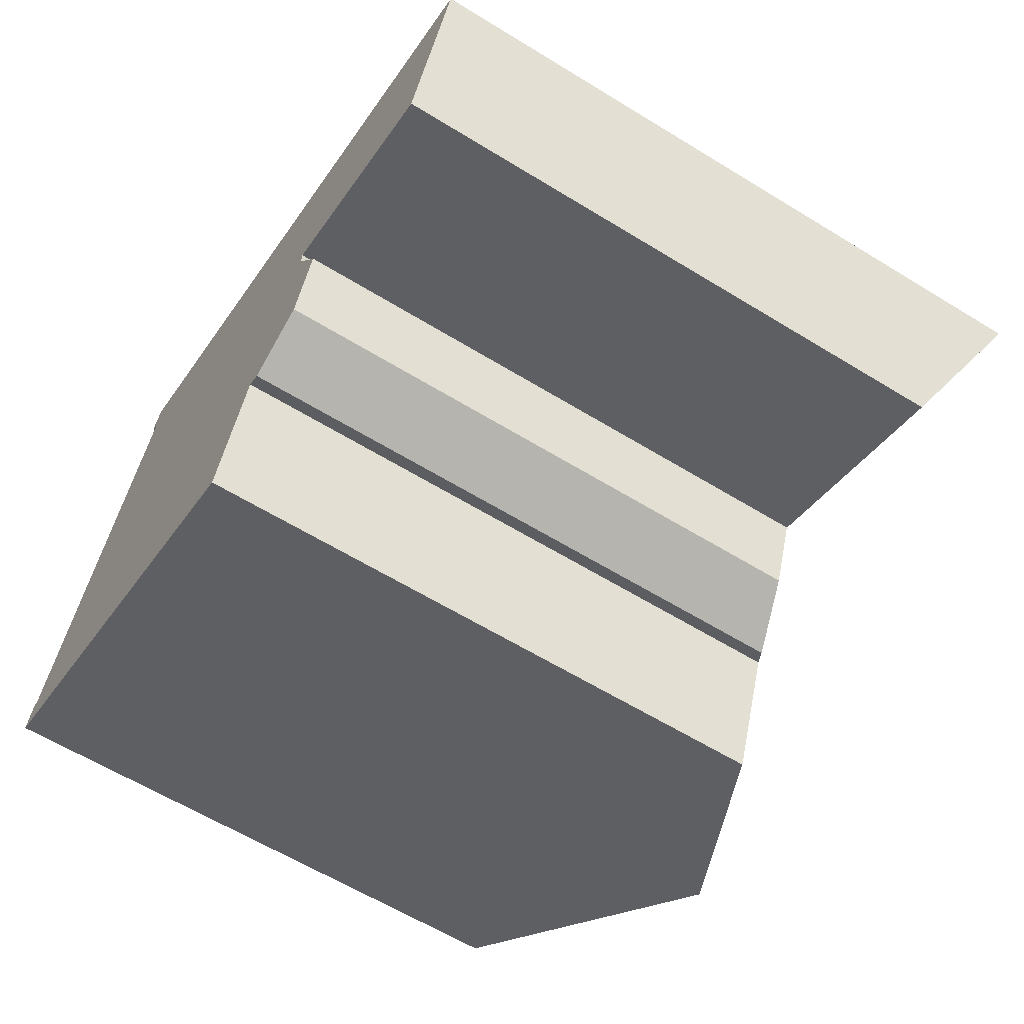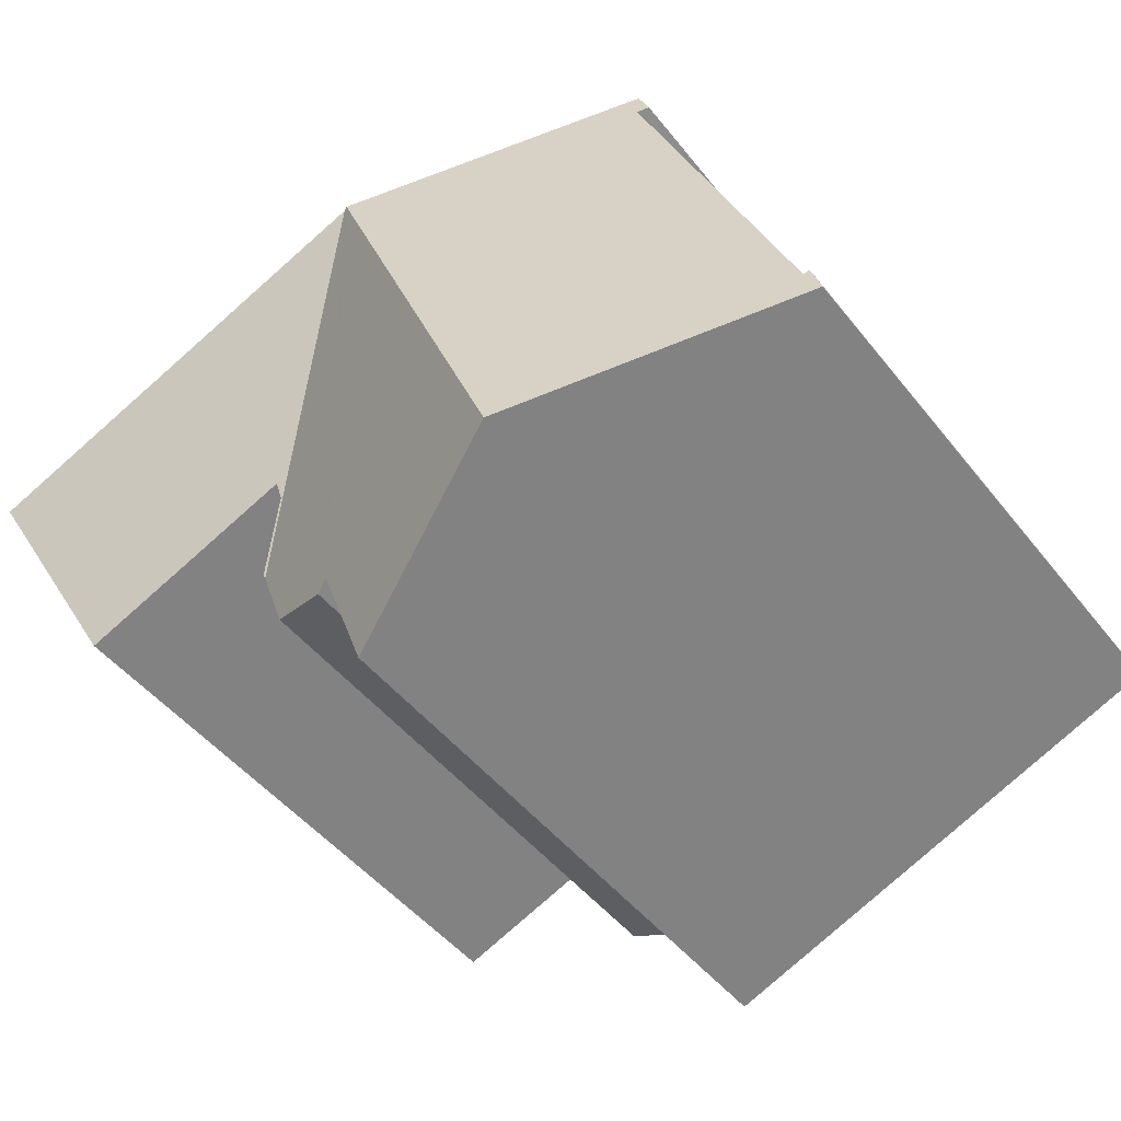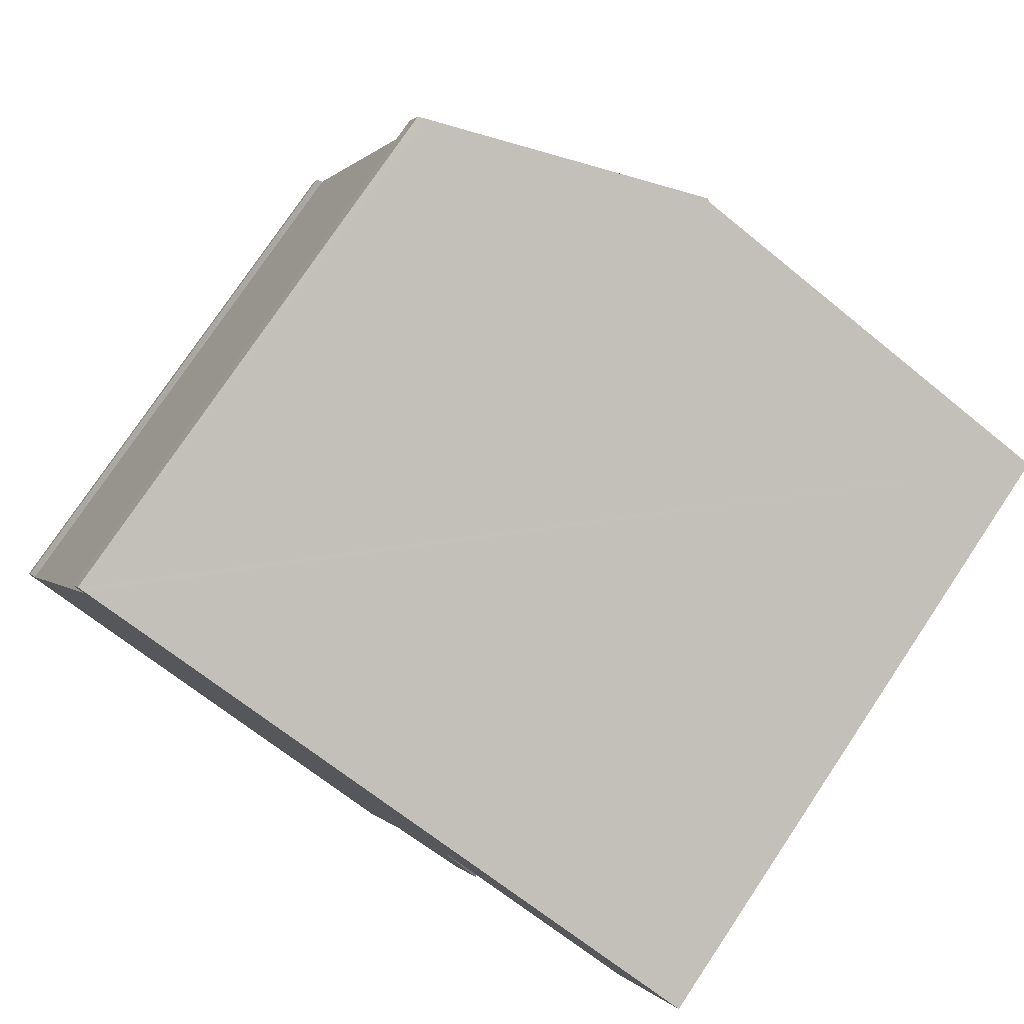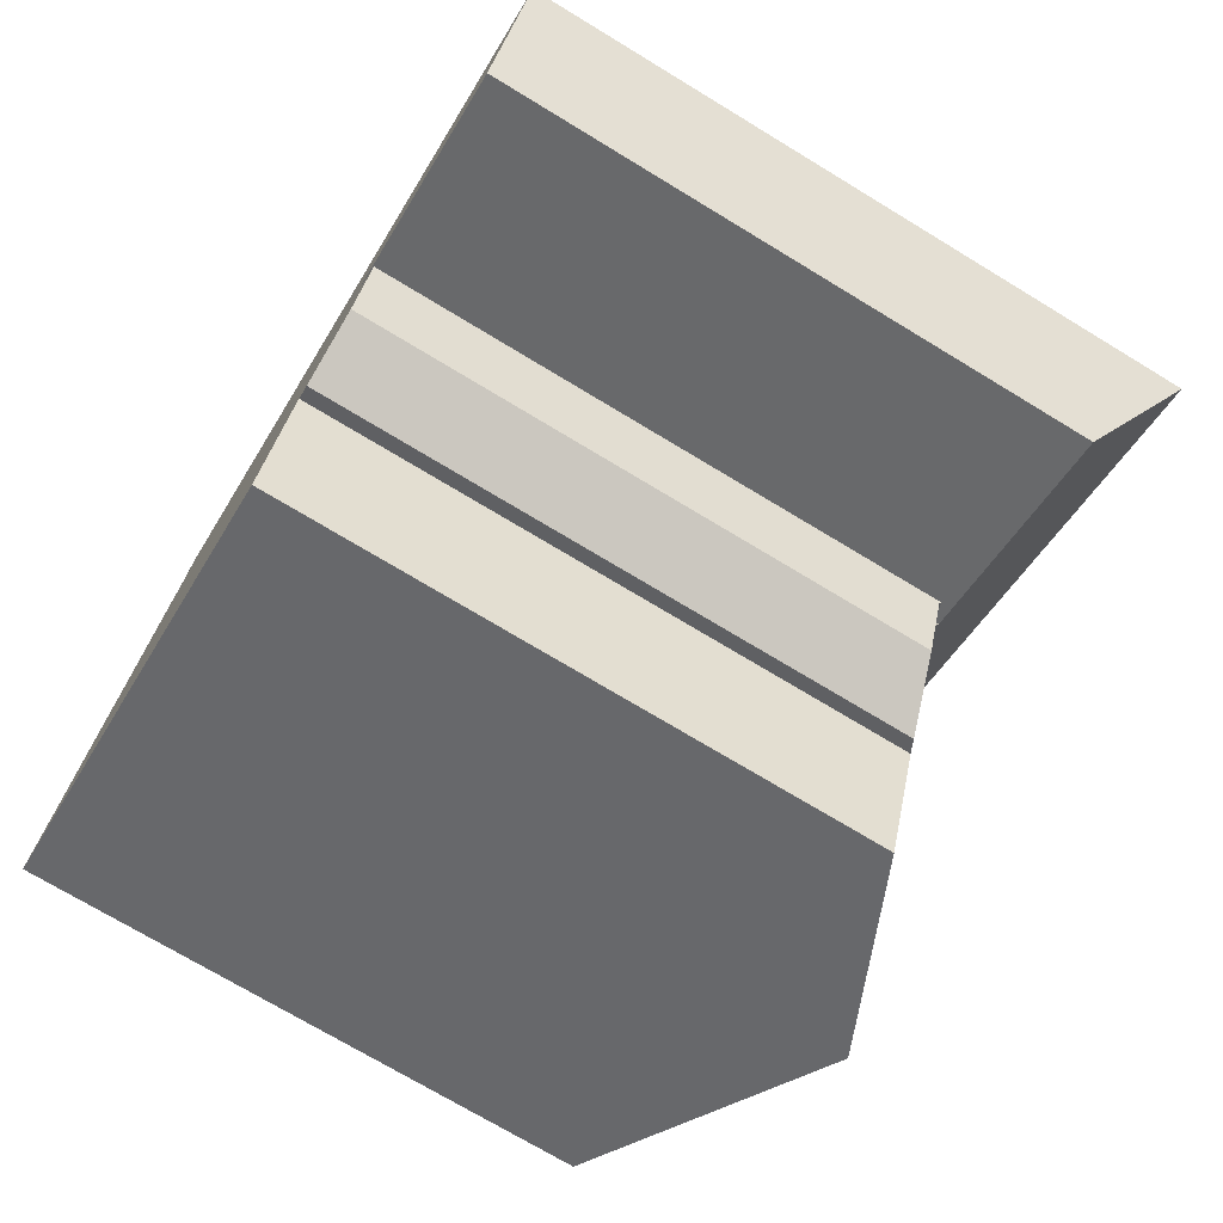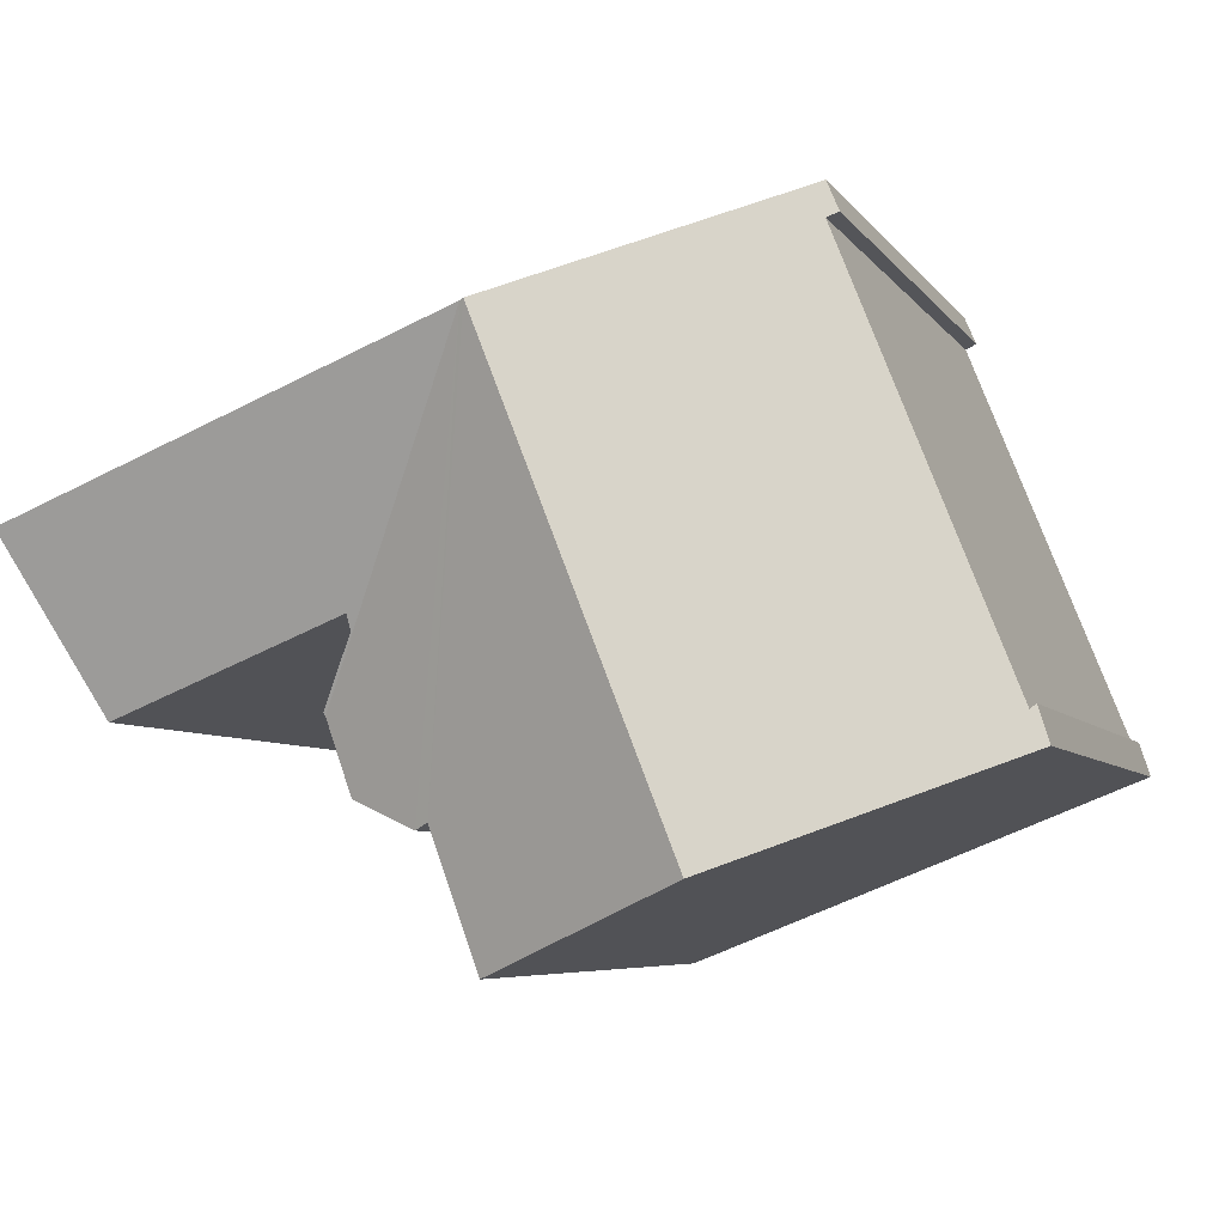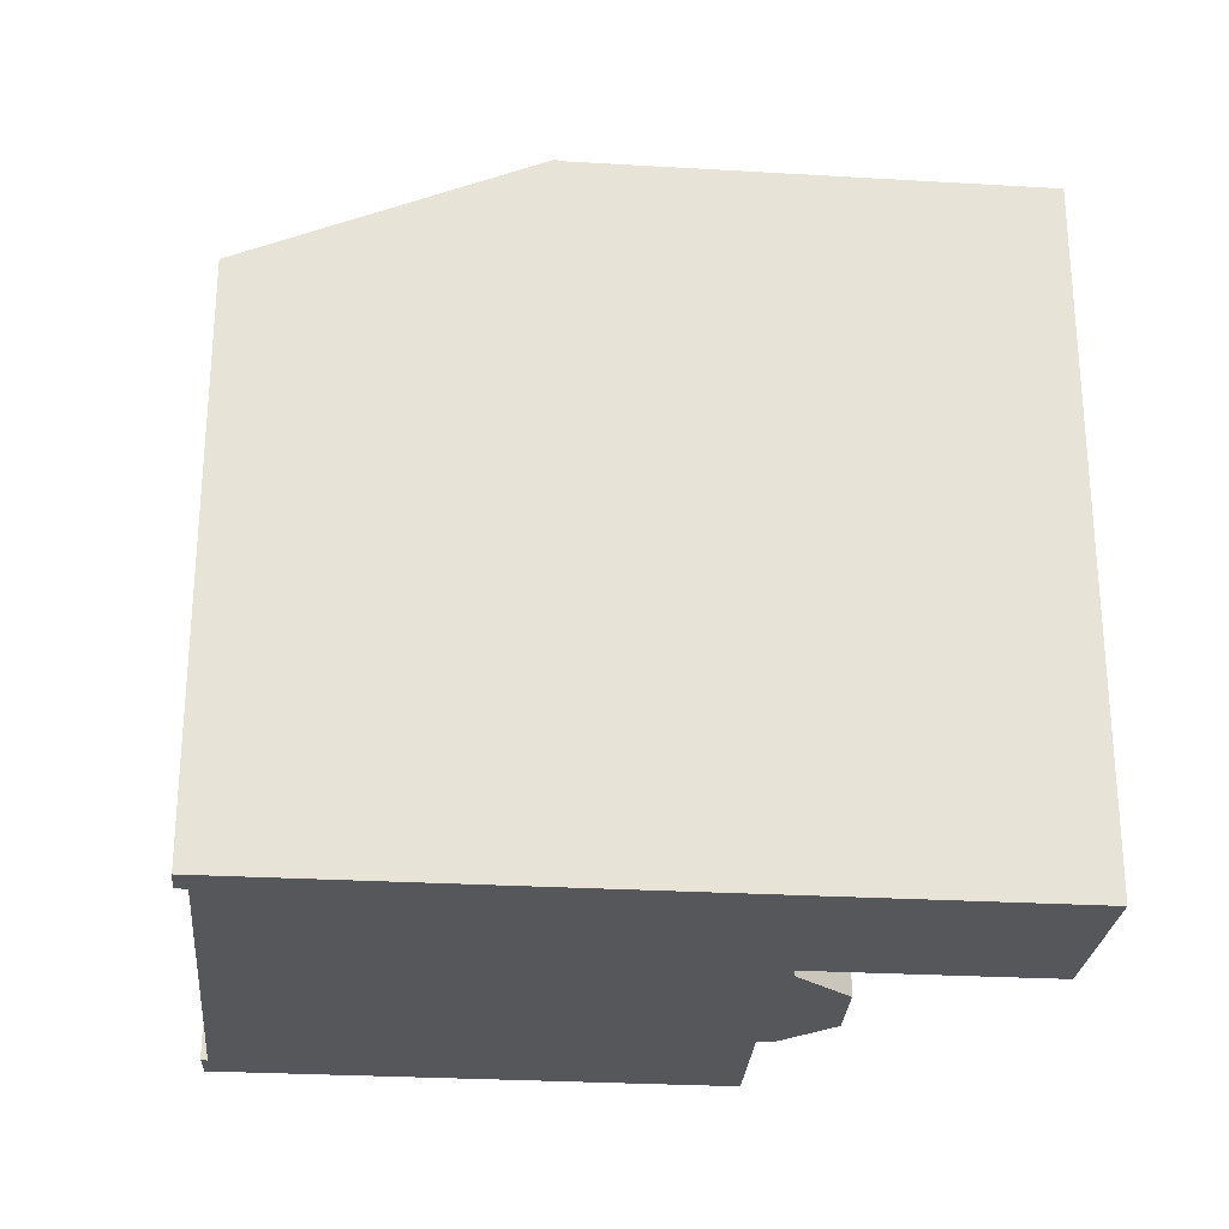
<metadata>
{"format":"obj","ext":"obj","renderer":"f3d","projection":"perspective","resolution":1024,"background":"white","views":[{"elev":-61.5,"azim":58.0,"up":"+Z"},{"elev":-47.7,"azim":-143.7,"up":"+Z"},{"elev":78.0,"azim":33.9,"up":"+Z"},{"elev":-72.8,"azim":58.8,"up":"+Z"},{"elev":-6.0,"azim":-161.2,"up":"+Z"},{"elev":-26.8,"azim":16.1,"up":"+Y"}]}
</metadata>
<code>
v  10.11 19.49 3.916
v  5.809 16.35 12.88
v  12.61 19.49 10.22
v  5.216 16.08 13.11
v  5.008 15.98 13.2
v  4.989 16.12 12.27
v  4.686 15.97 12.42
v  4.899 16.08 12.31
v  2.811 16.12 6.77
v  7.4 19.49 -2.92
v  0.453 16.12 0.817
v  0.372 16.08 0.884
v  0 16.07 9.839e-16
v  0.301 16.04 0.944
v  0.787 16.43 -0.311
v  0.019 16.08 -0.008
v  24.69 19.44 5.496
v  22.86 17 0.935
v  19.99 19.44 7.333
v  18.18 17 2.766
v  12.71 19.44 10.18
v  16.55 17.01 3.403
v  16.53 16.81 2.982
v  17.53 16.13 1.119
v  17.5 16.08 1.025
v  16.8 16.04 -0.969
v  16.69 16.08 -1.016
v  14.89 16.68 -1.756
v  14.48 16.87 -1.574
v  13.18 16.82 -5.2
v  5.008 -8.08e-16 13.2
v  5.216 -8.03e-16 13.11
v  12.71 -6.234e-16 10.18
v  19.99 -4.49e-16 7.333
v  24.69 -3.365e-16 5.496
v  5.809 -7.888e-16 12.88
v  12.61 -6.26e-16 10.22
v  22.86 -5.725e-17 0.935
v  16.55 -2.084e-16 3.403
v  16.53 -1.826e-16 2.982
v  17.53 -6.852e-17 1.119
v  16.8 5.933e-17 -0.969
v  17.5 -6.276e-17 1.025
v  14.48 9.638e-17 -1.574
v  13.18 3.184e-16 -5.2
v  18.18 -1.694e-16 2.766
v  14.89 1.075e-16 -1.756
v  16.69 6.221e-17 -1.016
v  7.4 1.788e-16 -2.92
v  0.019 4.899e-19 -0.008
v  0.787 1.904e-17 -0.311
v  0.453 -5.003e-17 0.817
v  0.301 -5.78e-17 0.944
v  0.372 -5.413e-17 0.884
v  0 0 0
v  4.989 -7.513e-16 12.27
v  4.686 -7.607e-16 12.42
v  4.899 -7.541e-16 12.31
v  2.811 -4.145e-16 6.77
g defaultobject
f 1 2 3
f 2 1 4
f 4 1 5
f 5 1 6
f 5 6 7
f 7 6 8
f 6 1 9
f 9 1 10
f 9 10 11
f 12 13 14
f 13 12 11
f 13 11 10
f 13 10 15
f 13 15 16
f 17 18 19
f 20 19 18
f 21 19 20
f 22 21 20
f 23 21 22
f 24 25 23
f 21 23 25
f 26 21 25
f 21 26 27
f 21 27 28
f 21 28 29
f 21 29 3
f 3 29 1
f 1 29 30
f 1 30 10
f 31 4 5
f 4 31 2
f 2 31 3
f 3 31 21
f 21 31 19
f 19 31 17
f 17 31 32
f 17 32 33
f 17 33 34
f 17 34 35
f 33 32 36
f 33 36 37
f 35 18 17
f 18 35 38
f 39 23 22
f 23 39 40
f 41 25 24
f 25 41 26
f 26 41 42
f 42 41 43
f 44 30 29
f 30 44 45
f 38 20 18
f 20 38 22
f 22 38 39
f 39 38 46
f 27 47 28
f 47 27 26
f 47 26 42
f 47 42 48
f 45 10 30
f 10 45 15
f 15 45 16
f 16 45 49
f 16 49 50
f 50 49 51
f 40 24 23
f 24 40 41
f 12 52 11
f 52 12 14
f 52 14 53
f 52 53 54
f 28 44 29
f 44 28 47
f 50 13 16
f 13 50 55
f 56 8 6
f 8 56 7
f 7 56 57
f 57 56 58
f 55 14 13
f 14 55 53
f 52 9 11
f 9 52 6
f 6 52 56
f 56 52 59
f 7 31 5
f 31 7 57
f 42 40 48
f 40 42 43
f 40 43 41
f 50 53 55
f 53 50 51
f 53 51 54
f 54 51 52
f 52 51 59
f 59 51 49
f 59 49 56
f 56 49 31
f 31 49 32
f 32 49 36
f 36 49 37
f 37 49 45
f 37 45 44
f 37 44 33
f 33 44 39
f 33 39 34
f 39 44 47
f 39 47 40
f 40 47 48
f 34 39 46
f 34 46 38
f 34 38 35
f 58 31 57
f 31 58 56

</code>
